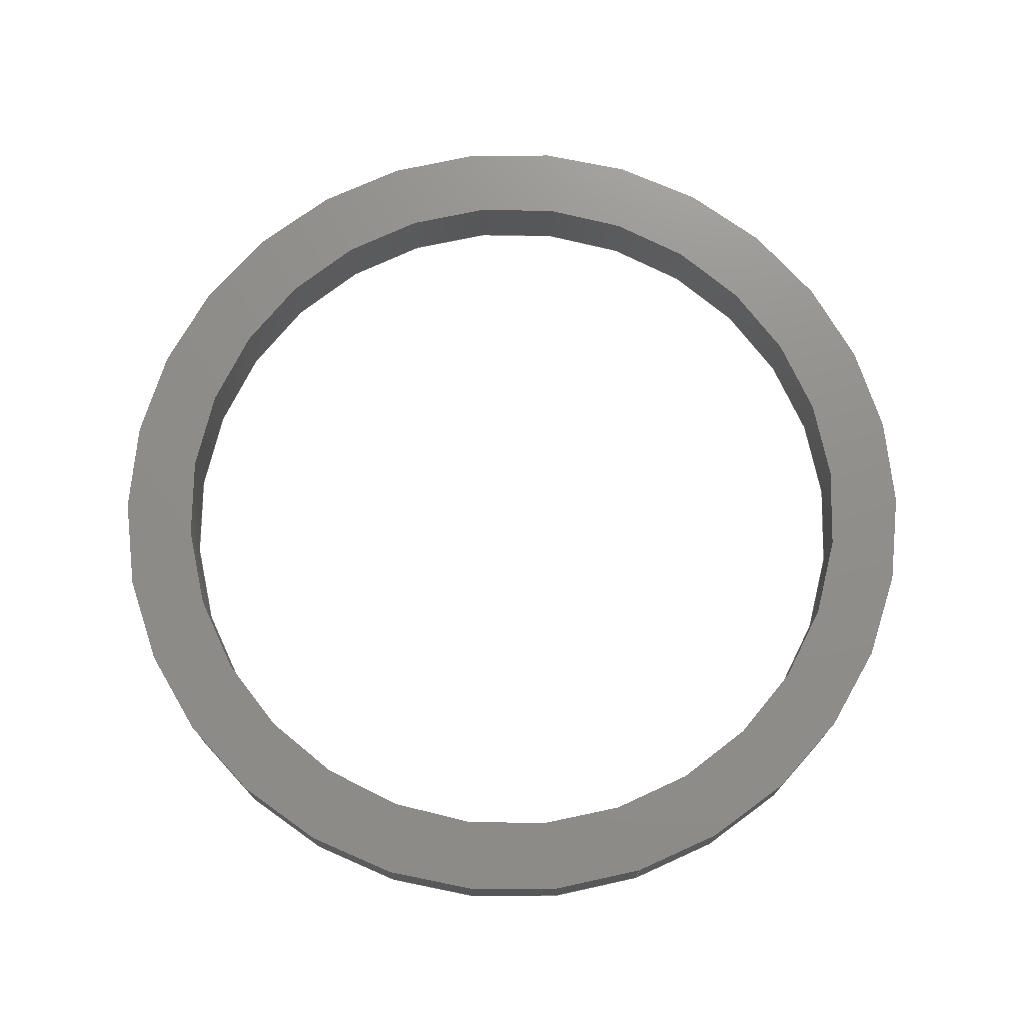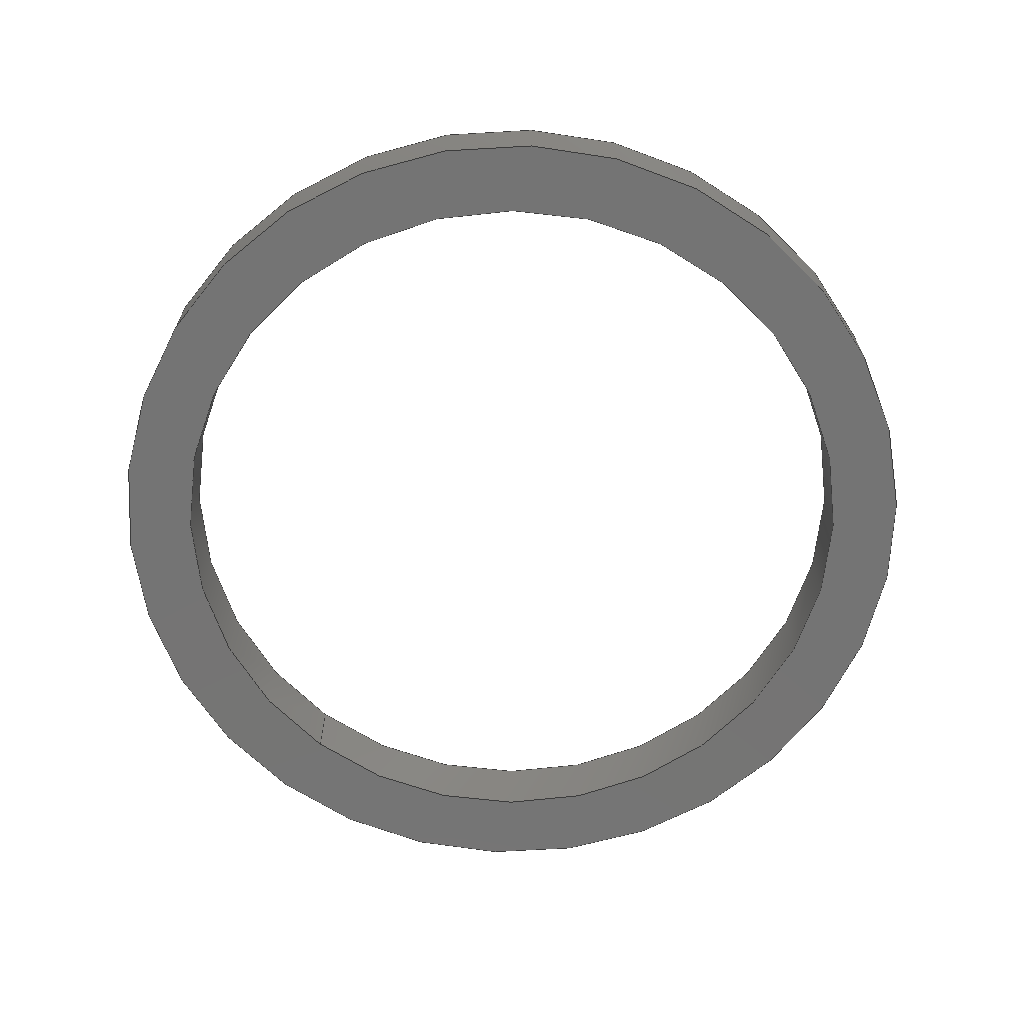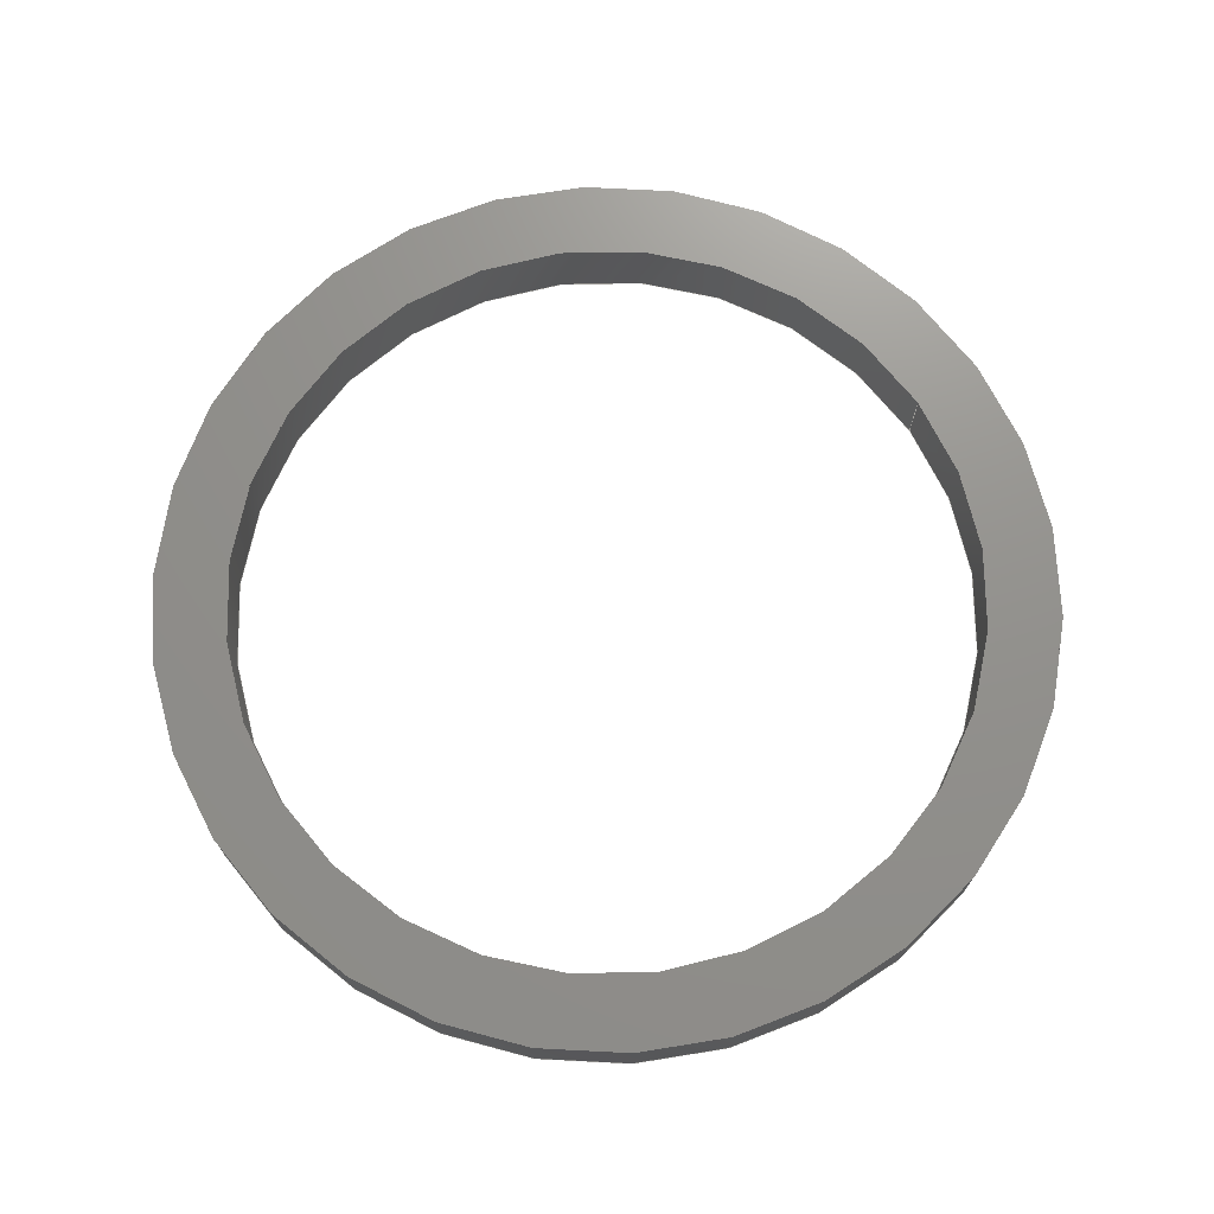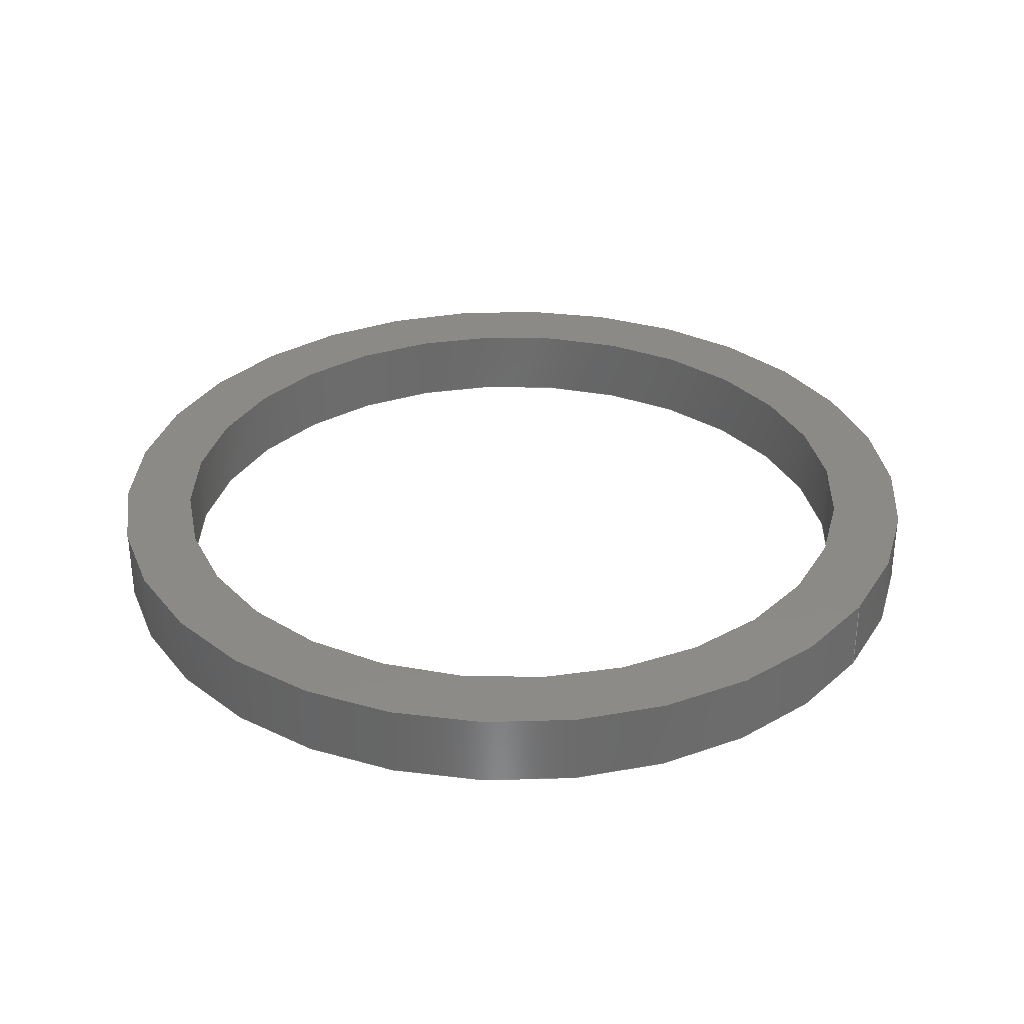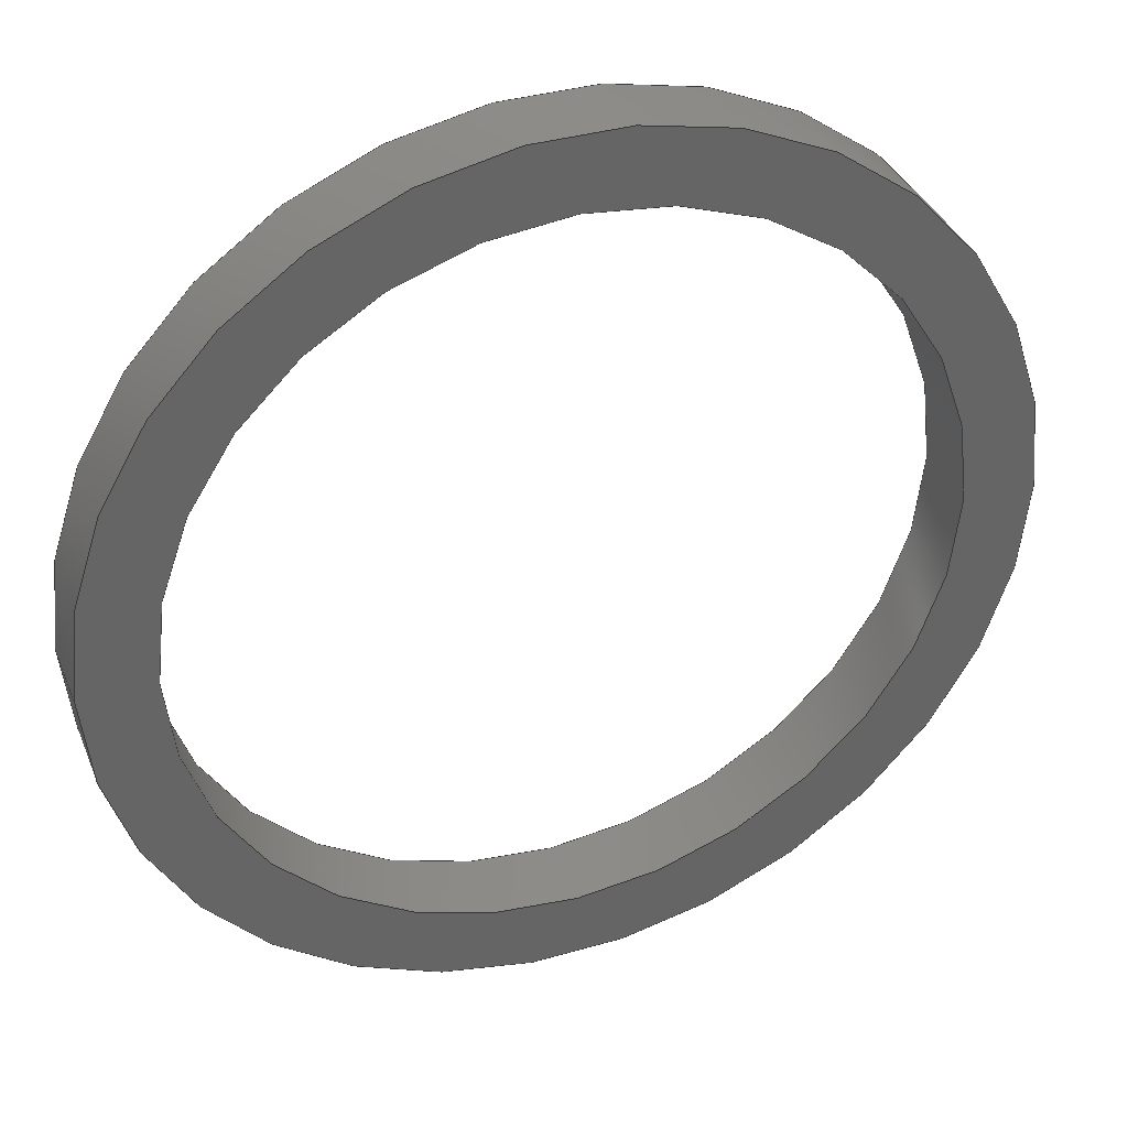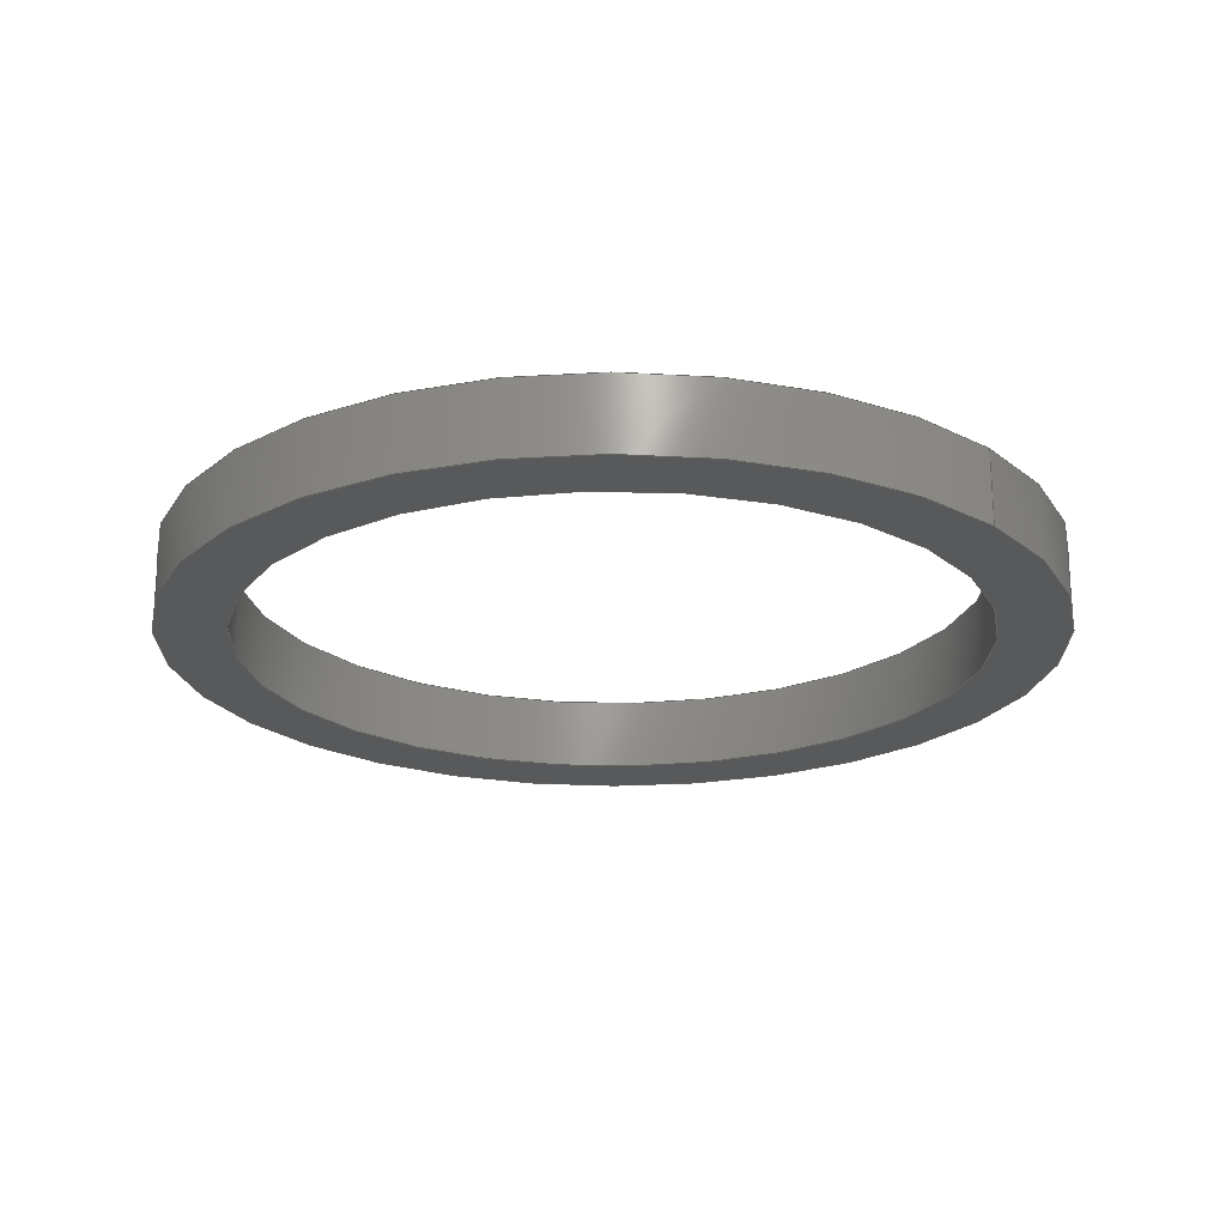
<metadata>
{"format":"iges","ext":"iges","renderer":"f3d","projection":"perspective","resolution":1024,"background":"white","views":[{"elev":73.3,"azim":71.6,"up":"+Z"},{"elev":-66.7,"azim":-128.7,"up":"+Z"},{"elev":71.9,"azim":-33.1,"up":"+Z"},{"elev":32.4,"azim":33.7,"up":"+Z"},{"elev":37.2,"azim":159.6,"up":"+Y"},{"elev":-21.5,"azim":42.2,"up":"+Z"}]}
</metadata>
<code>

,,14HHUB WASHER.ipt,27HNo Iges File Name specified,22HAutodesk Inventor
2013,37HAutoDesk Inventor Iges Exporter R2013,32,38,6,99,15,14HHUB WASHE
R.ipt,1D0,2,2HMM,1,0.08D0,15H2.013e+07,0.01D0,1e+04D0,8Hemployee
,,11,0,,;
     406       1       0       0       1       0       0       000000000
     406       0       0       1       3                               0
     120       2       0       0       0       0       0       000010000
     120       0       0       1       0                               0
     110       3       0       0       0       0       0       000010000
     110       0       0       1       0                               0
     110       4       0       0       0       0       0       001010000
     110       0       0       1       0                               0
     504       5       0       0       0       0       0       000010001
     504       0       0       1       1                               0
     502       6       0       0       0       0       0       000010000
     502       0       0       3       1                               0
     100       9       0       0       0       0      15       000010000
     100       0       0       2       0                               0
     124      11       0       0       0       0       0       000000000
     124       0       0       2       0                               0
     508      13       0       0       0       0       0       000010000
     508       0       0       1       1                               0
     100      14       0       0       0       0      21       000010000
     100       0       0       2       0                               0
     124      16       0       0       0       0       0       000000000
     124       0       0       2       0                               0
     508      18       0       0       0       0       0       000010000
     508       0       0       1       1                               0
     510      19       0       0       0       0       0       000010000
     510       0     -81       1       1                               0
     116      20       0       0       0       0       0       000010000
     116       0       0       1       0                               0
     123      21       0       0       0       0       0       000010200
     123       0       0       1       0                               0
     192      22       0       0       0       0       0       000010000
     192       0       0       1       1                               0
     123      23       0       0       0       0       0       000010200
     123       0       0       1       0                               0
     100      24       0       0       0       0      37       000010000
     100       0       0       2       0                               0
     124      26       0       0       0       0       0       000000000
     124       0       0       2       0                               0
     508      28       0       0       0       0       0       000010000
     508       0       0       1       1                               0
     100      29       0       0       0       0      43       000010000
     100       0       0       2       0                               0
     124      31       0       0       0       0       0       000000000
     124       0       0       2       0                               0
     508      33       0       0       0       0       0       000010000
     508       0       0       1       1                               0
     510      34       0       0       0       0       0       000010000
     510       0     -81       1       1                               0
     116      35       0       0       0       0       0       000010000
     116       0       0       1       0                               0
     123      36       0       0       0       0       0       000010200
     123       0       0       1       0                               0
     190      37       0       0       0       0       0       000010000
     190       0       0       1       1                               0
     123      38       0       0       0       0       0       000010200
     123       0       0       1       0                               0
     508      39       0       0       0       0       0       000010000
     508       0       0       1       1                               0
     508      40       0       0       0       0       0       000010000
     508       0       0       1       1                               0
     510      41       0       0       0       0       0       000010000
     510       0     -81       1       1                               0
     116      42       0       0       0       0       0       000010000
     116       0       0       1       0                               0
     123      43       0       0       0       0       0       000010200
     123       0       0       1       0                               0
     190      44       0       0       0       0       0       000010000
     190       0       0       1       1                               0
     123      45       0       0       0       0       0       000010200
     123       0       0       1       0                               0
     508      46       0       0       0       0       0       000010000
     508       0       0       1       1                               0
     508      47       0       0       0       0       0       000010000
     508       0       0       1       1                               0
     510      48       0       0       0       0       0       000010000
     510       0     -81       1       1                               0
     514      49       0       0       0       0       0       000010000
     514       0       0       1       1                               0
     186      50       0       0       1       0       0       000000000
     186       0       0       1       0                  Solid1       0
     314      51       0       0       0       0       0       000000000
     314       0       8       1       0                               0
406,2,0,10HHUB WASHER;                                                 1
120,7,5,0D0,6.283D0;                                      3
110,-7.55D0,0D0,-0.075D0,-7.55D0,0D0,1.575D0;                       5
110,0D0,0D0,-0.075D0,0D0,0D0,0.925D0;                            7
504,4,13,11,1,11,1,19,11,2,11,2,35,11,3,11,3,41,11,4,11,4;             9
502,4,7.55D0,9.246D-16,1.5D0,7.55D0,                       11
9.246D-16,0D0,9D0,1.102D-15,1.5D0,          11
9D0,1.102D-15,0D0;                                     11
100,0D0,0D0,0D0,-7.55D0,9.246D-16,-7.55D0,           13
9.246D-16;                                                 13
124,-1D0,0D0,0D0,0D0,0D0,1D0,0D0,0D0,0D0,           15
0D0,-1D0,1.5D0;                                                   15
508,1,0,9,1,0,0;                                                      17
100,0D0,0D0,0D0,-7.55D0,9.246D-16,-7.55D0,           19
9.246D-16;                                                 19
124,-1D0,0D0,0D0,0D0,0D0,-1D0,0D0,0D0,0D0,          21
0D0,1D0,0D0;                                                    21
508,1,0,9,2,0,0;                                                      23
510,3,2,1,17,23;                                                      25
116,0D0,0D0,0D0,0;                                              27
123,0D0,0D0,1D0;                                                29
192,27,29,9D0,33;                                                   31
123,-1D0,0D0,0D0;                                               33
100,0D0,0D0,0D0,-9D0,1.102D-15,-9D0,             35
1.102D-15;                                                 35
124,-1D0,0D0,0D0,0D0,0D0,-1D0,0D0,0D0,0D0,          37
0D0,1D0,1.5D0;                                                    37
508,1,0,9,3,0,0;                                                      39
100,0D0,0D0,0D0,-9D0,1.102D-15,-9D0,             41
1.102D-15;                                                 41
124,-1D0,0D0,0D0,0D0,0D0,1D0,0D0,0D0,0D0,           43
0D0,-1D0,0D0;                                                   43
508,1,0,9,4,0,0;                                                      45
510,31,2,1,39,45;                                                     47
116,-5.03D-16,2.056D-16,1.5D0,0;               49
123,0D0,0D0,1D0;                                                51
190,49,51,55;                                                         53
123,1D0,0D0,0D0;                                                55
508,1,0,9,3,1,0;                                                      57
508,1,0,9,1,1,0;                                                      59
510,53,2,1,57,59;                                                     61
116,-5.03D-16,2.056D-16,0D0,0;               63
123,0D0,0D0,-1D0;                                               65
190,63,65,69;                                                         67
123,-1D0,0D0,0D0;                                               69
508,1,0,9,4,1,0;                                                      71
508,1,0,9,2,1,0;                                                      73
510,67,2,1,71,73;                                                     75
514,4,25,1,47,1,61,1,75,1;                                            77
186,77,1,0;                                                           79
314,75D0,75D0,75D0,;                                            81
S      1G      4D     82P     51
</code>
